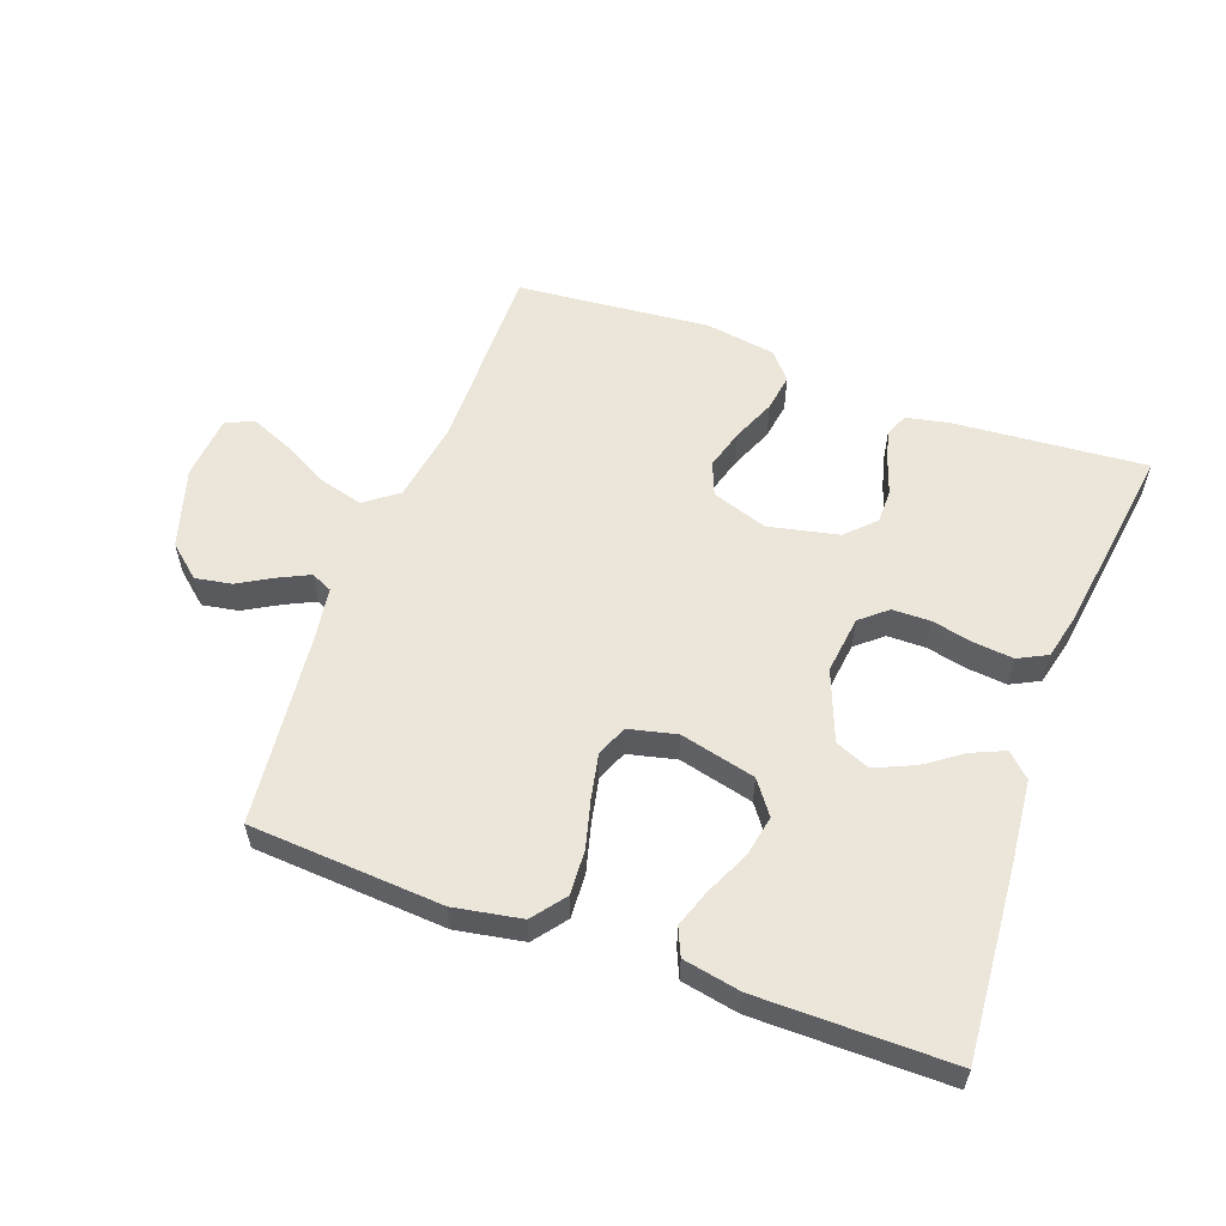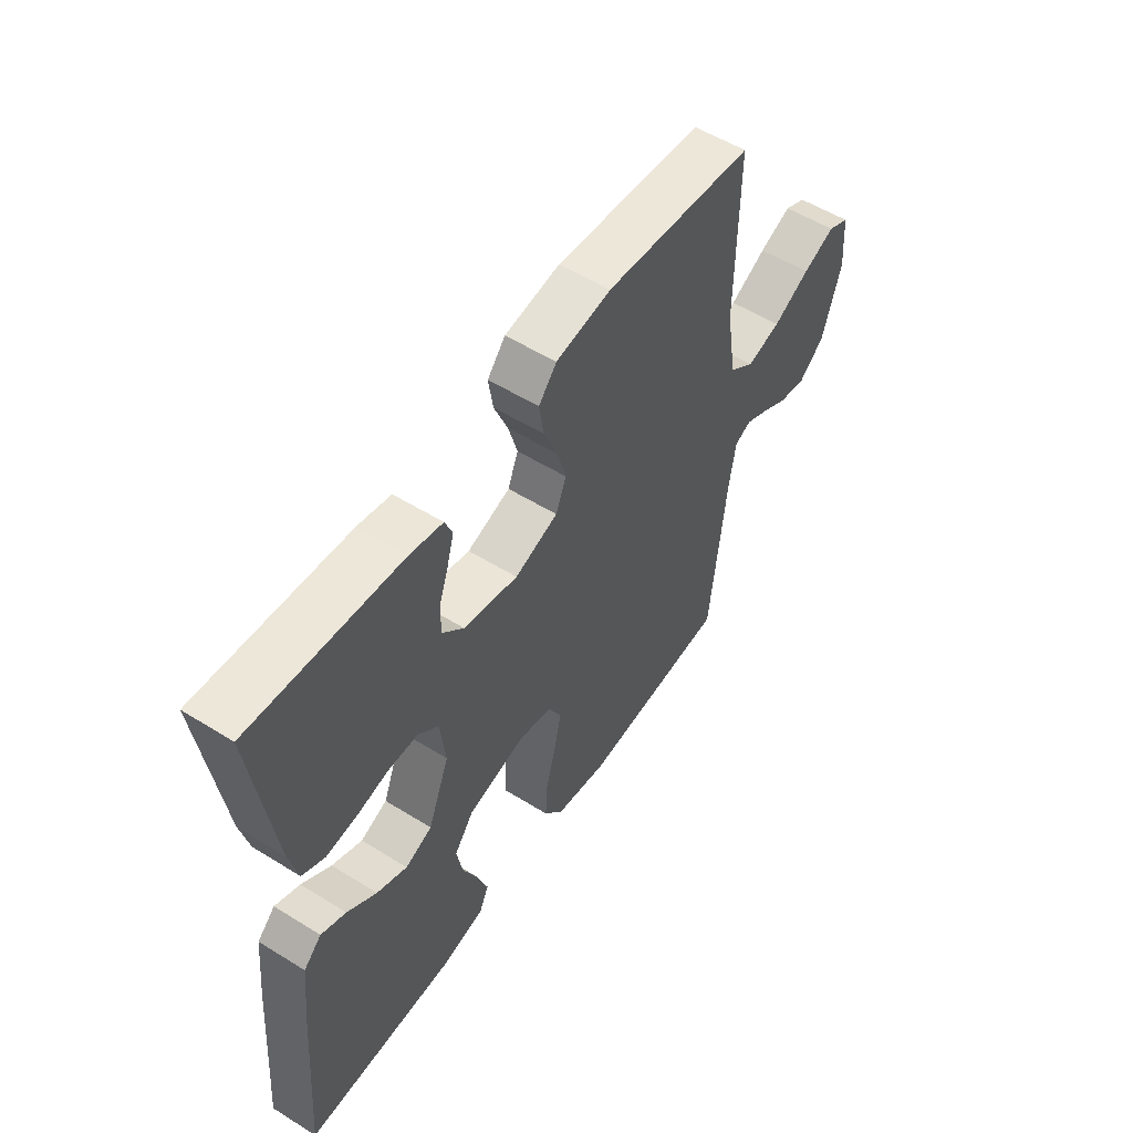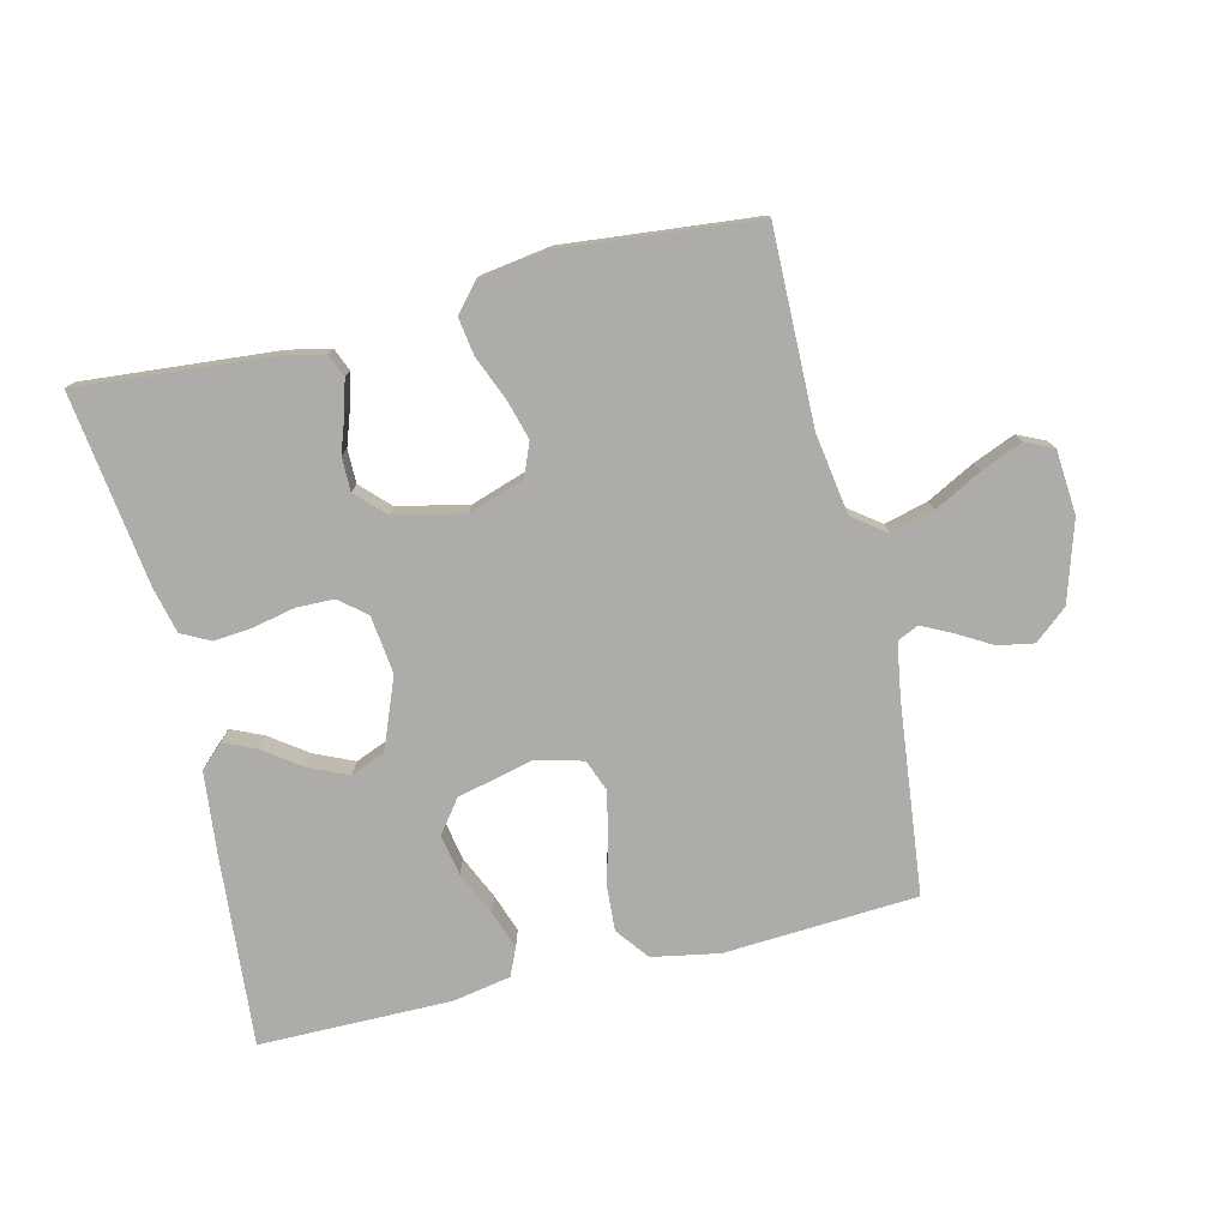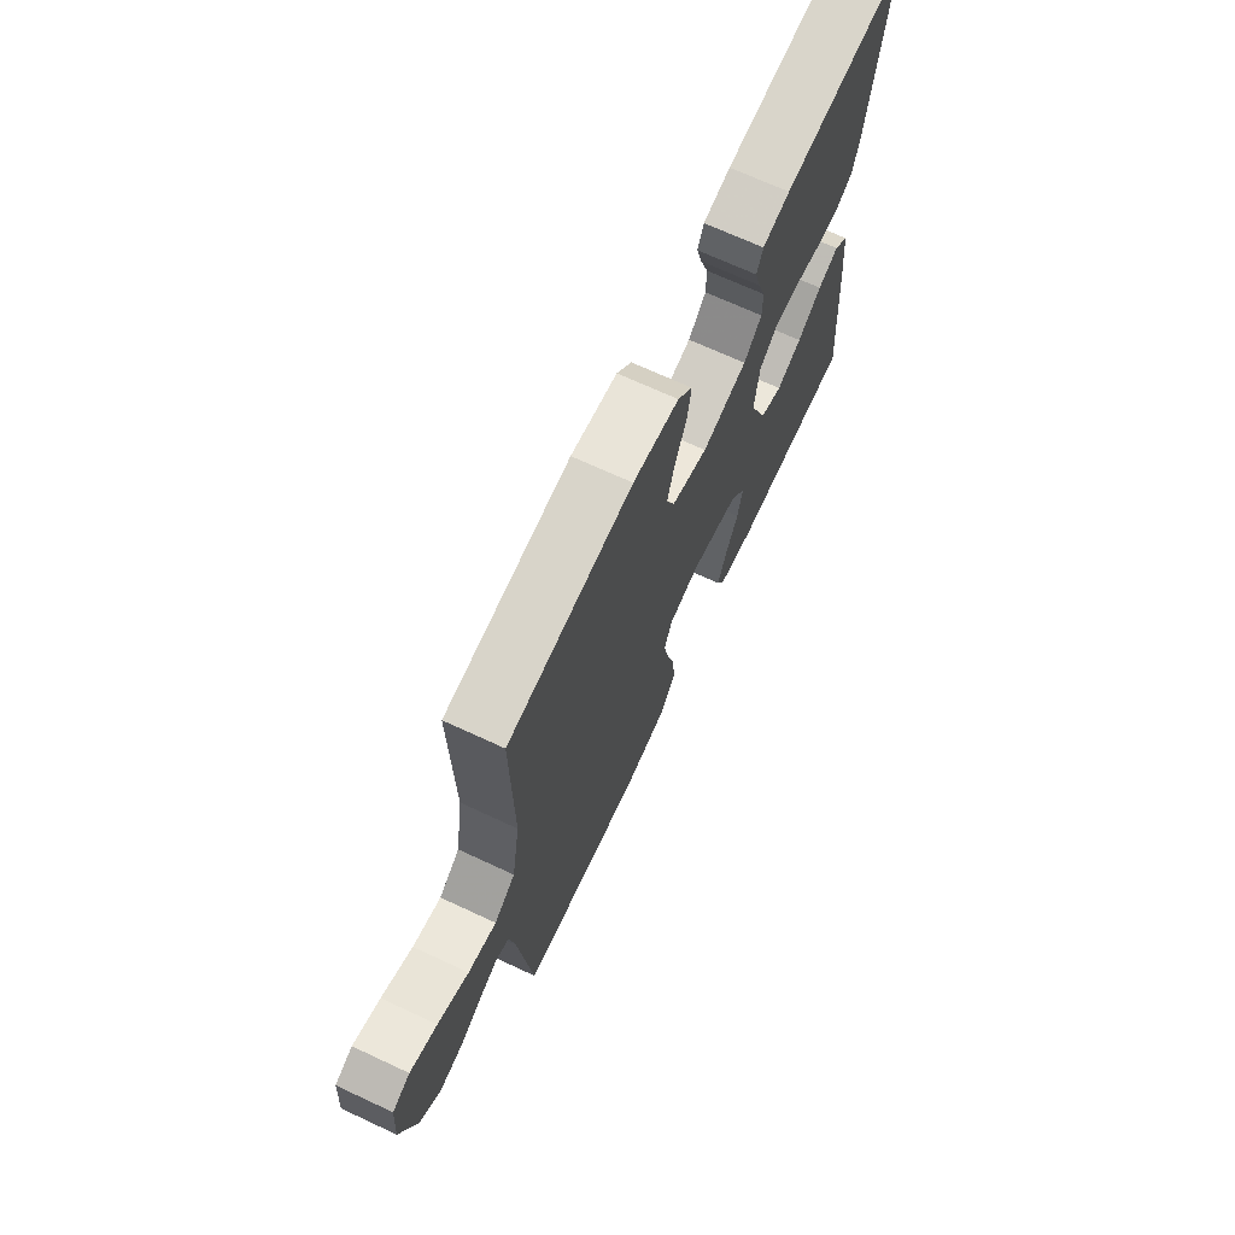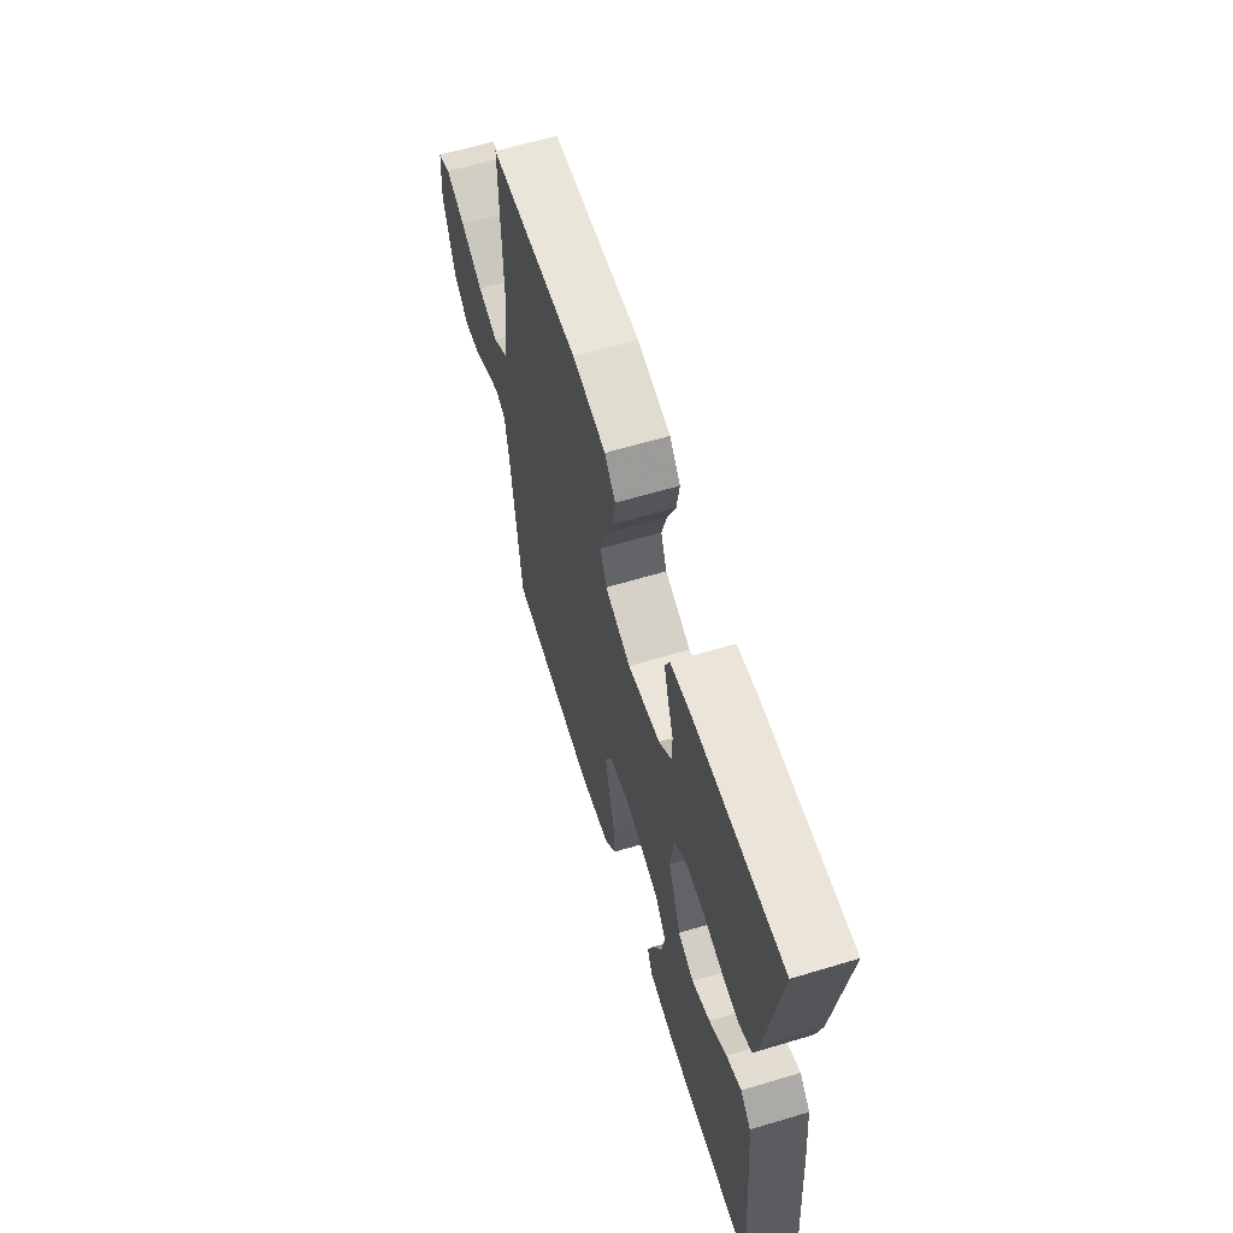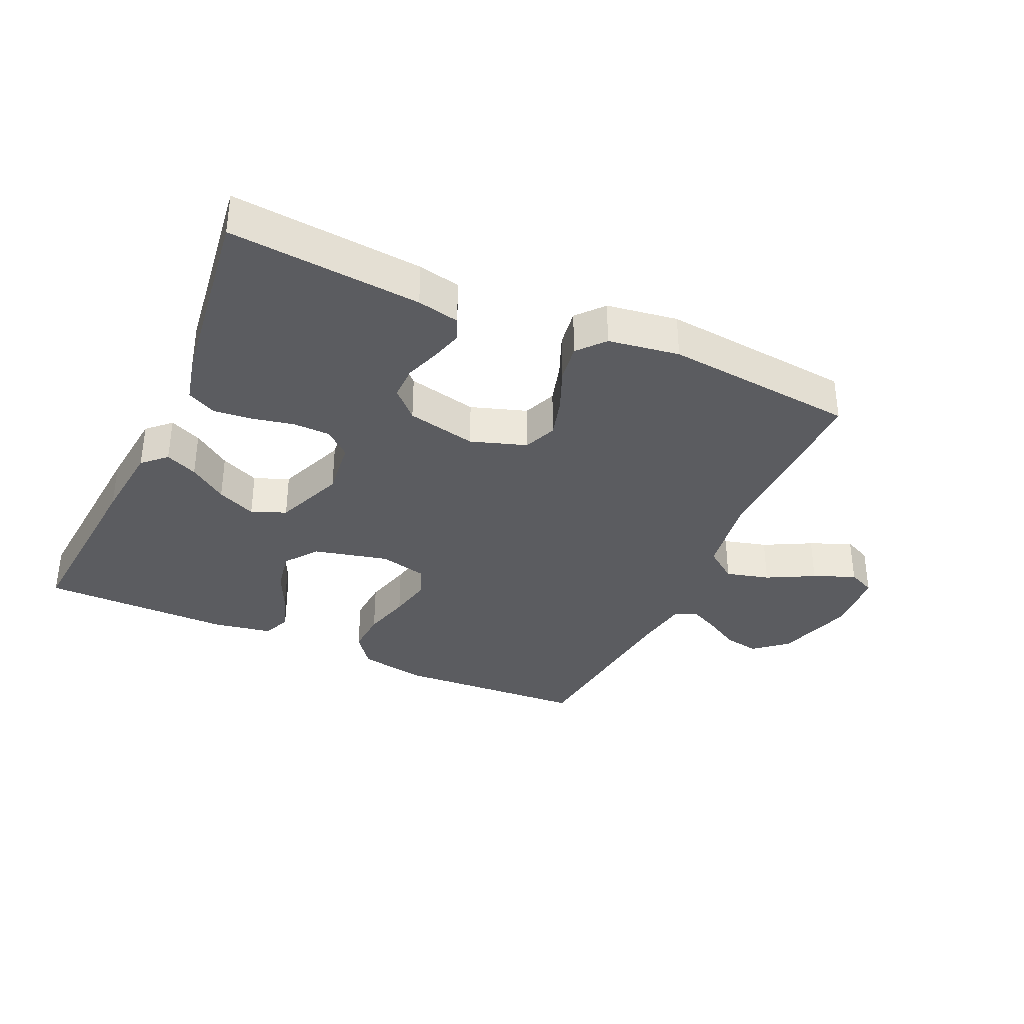
<metadata>
{"format":"obj","ext":"obj","renderer":"f3d","projection":"perspective","resolution":1024,"background":"white","views":[{"elev":57.0,"azim":-159.8,"up":"+Y"},{"elev":54.4,"azim":-56.6,"up":"+Z"},{"elev":-77.0,"azim":13.4,"up":"+Y"},{"elev":69.7,"azim":114.9,"up":"+Z"},{"elev":62.0,"azim":-107.0,"up":"+Z"},{"elev":-35.2,"azim":-24.5,"up":"+Y"}]}
</metadata>
<code>
v 0.5 0.07 0.5
v 0.496 0.07 0.2
v 0.516 0.07 0.074
v 0.567 0.07 0.036
v 0.635 0.07 0.054
v 0.709 0.07 0.093
v 0.774 0.07 0.12
v 0.817 0.07 0.1
v 0.825 0.07 0
v 0.787 0.07 -0.124
v 0.736 0.07 -0.167
v 0.68 0.07 -0.157
v 0.626 0.07 -0.126
v 0.579 0.07 -0.103
v 0.546 0.07 -0.118
v 0.533 0.07 -0.2
v 0.5 0.07 -0.5
v 0.2 0.07 -0.519
v 0.095 0.07 -0.5
v 0.056 0.07 -0.449
v 0.06 0.07 -0.38
v 0.08 0.07 -0.305
v 0.094 0.07 -0.237
v 0.075 0.07 -0.188
v 0 0.07 -0.17
v -0.117 0.07 -0.198
v -0.155 0.07 -0.249
v -0.143 0.07 -0.313
v -0.112 0.07 -0.38
v -0.091 0.07 -0.44
v -0.11 0.07 -0.483
v -0.2 0.07 -0.5
v -0.5 0.07 -0.5
v -0.476 0.07 -0.2
v -0.463 0.07 -0.074
v -0.427 0.07 -0.04
v -0.377 0.07 -0.062
v -0.318 0.07 -0.104
v -0.257 0.07 -0.131
v -0.203 0.07 -0.109
v -0.16 0.07 0
v -0.171 0.07 0.09
v -0.212 0.07 0.125
v -0.271 0.07 0.126
v -0.336 0.07 0.112
v -0.397 0.07 0.106
v -0.442 0.07 0.129
v -0.459 0.07 0.2
v -0.5 0.07 0.5
v -0.2 0.07 0.475
v -0.134 0.07 0.461
v -0.119 0.07 0.425
v -0.133 0.07 0.375
v -0.152 0.07 0.32
v -0.152 0.07 0.267
v -0.109 0.07 0.224
v 0 0.07 0.2
v 0.087 0.07 0.229
v 0.108 0.07 0.281
v 0.09 0.07 0.344
v 0.062 0.07 0.411
v 0.053 0.07 0.47
v 0.089 0.07 0.512
v 0.2 0.07 0.529
v 0.5 0 0.5
v 0.496 0 0.2
v 0.516 0 0.074
v 0.567 0 0.036
v 0.635 0 0.054
v 0.709 0 0.093
v 0.774 0 0.12
v 0.817 0 0.1
v 0.825 0 0
v 0.787 0 -0.124
v 0.736 0 -0.167
v 0.68 0 -0.157
v 0.626 0 -0.126
v 0.579 0 -0.103
v 0.546 0 -0.118
v 0.533 0 -0.2
v 0.5 0 -0.5
v 0.2 0 -0.519
v 0.095 0 -0.5
v 0.056 0 -0.449
v 0.06 0 -0.38
v 0.08 0 -0.305
v 0.094 0 -0.237
v 0.075 0 -0.188
v 0 0 -0.17
v -0.117 0 -0.198
v -0.155 0 -0.249
v -0.143 0 -0.313
v -0.112 0 -0.38
v -0.091 0 -0.44
v -0.11 0 -0.483
v -0.2 0 -0.5
v -0.5 0 -0.5
v -0.476 0 -0.2
v -0.463 0 -0.074
v -0.427 0 -0.04
v -0.377 0 -0.062
v -0.318 0 -0.104
v -0.257 0 -0.131
v -0.203 0 -0.109
v -0.16 0 0
v -0.171 0 0.09
v -0.212 0 0.125
v -0.271 0 0.126
v -0.336 0 0.112
v -0.397 0 0.106
v -0.442 0 0.129
v -0.459 0 0.2
v -0.5 0 0.5
v -0.2 0 0.475
v -0.134 0 0.461
v -0.119 0 0.425
v -0.133 0 0.375
v -0.152 0 0.32
v -0.152 0 0.267
v -0.109 0 0.224
v 0 0 0.2
v 0.087 0 0.229
v 0.108 0 0.281
v 0.09 0 0.344
v 0.062 0 0.411
v 0.053 0 0.47
v 0.089 0 0.512
v 0.2 0 0.529
f 64 1 2
f 63 64 2
f 62 63 2
f 61 62 2
f 60 61 2
f 59 60 2 3
f 58 59 3 4
f 57 58 4
f 56 57 4
f 52 53 54
f 51 52 54
f 50 51 54
f 49 50 54
f 48 49 54
f 47 48 54
f 46 47 54
f 45 46 54
f 44 45 54
f 43 44 54 55
f 42 43 55 56
f 36 37 38
f 35 36 38
f 34 35 38
f 33 34 38
f 32 33 38
f 31 32 38
f 30 31 38
f 29 30 38
f 28 29 38
f 27 28 38 39
f 26 27 39 40
f 20 21 22
f 19 20 22
f 18 19 22
f 17 18 22
f 16 17 22
f 15 16 22 23
f 14 15 23 24
f 11 12 13
f 10 11 13
f 9 10 13
f 8 9 13
f 7 8 13
f 6 7 13
f 5 6 13
f 4 5 13 14
f 14 24 25
f 4 14 25
f 56 4 25
f 42 56 25
f 41 42 25
f 25 26 40 41
f 66 65 128
f 66 128 127
f 66 127 126
f 66 126 125
f 66 125 124
f 67 66 124 123
f 68 67 123 122
f 68 122 121
f 68 121 120
f 118 117 116
f 118 116 115
f 118 115 114
f 118 114 113
f 118 113 112
f 118 112 111
f 118 111 110
f 118 110 109
f 118 109 108
f 119 118 108 107
f 120 119 107 106
f 102 101 100
f 102 100 99
f 102 99 98
f 102 98 97
f 102 97 96
f 102 96 95
f 102 95 94
f 102 94 93
f 102 93 92
f 103 102 92 91
f 104 103 91 90
f 86 85 84
f 86 84 83
f 86 83 82
f 86 82 81
f 86 81 80
f 87 86 80 79
f 88 87 79 78
f 77 76 75
f 77 75 74
f 77 74 73
f 77 73 72
f 77 72 71
f 77 71 70
f 77 70 69
f 78 77 69 68
f 89 88 78
f 89 78 68
f 89 68 120
f 89 120 106
f 89 106 105
f 105 104 90 89
f 1 65 66 2
f 2 66 67 3
f 3 67 68 4
f 4 68 69 5
f 5 69 70 6
f 6 70 71 7
f 7 71 72 8
f 8 72 73 9
f 9 73 74 10
f 10 74 75 11
f 11 75 76 12
f 12 76 77 13
f 13 77 78 14
f 14 78 79 15
f 15 79 80 16
f 16 80 81 17
f 17 81 82 18
f 18 82 83 19
f 19 83 84 20
f 20 84 85 21
f 21 85 86 22
f 22 86 87 23
f 23 87 88 24
f 24 88 89 25
f 25 89 90 26
f 26 90 91 27
f 27 91 92 28
f 28 92 93 29
f 29 93 94 30
f 30 94 95 31
f 31 95 96 32
f 32 96 97 33
f 33 97 98 34
f 34 98 99 35
f 35 99 100 36
f 36 100 101 37
f 37 101 102 38
f 38 102 103 39
f 39 103 104 40
f 40 104 105 41
f 41 105 106 42
f 42 106 107 43
f 43 107 108 44
f 44 108 109 45
f 45 109 110 46
f 46 110 111 47
f 47 111 112 48
f 48 112 113 49
f 49 113 114 50
f 50 114 115 51
f 51 115 116 52
f 52 116 117 53
f 53 117 118 54
f 54 118 119 55
f 55 119 120 56
f 56 120 121 57
f 57 121 122 58
f 58 122 123 59
f 59 123 124 60
f 60 124 125 61
f 61 125 126 62
f 62 126 127 63
f 63 127 128 64
f 64 128 65 1

</code>
